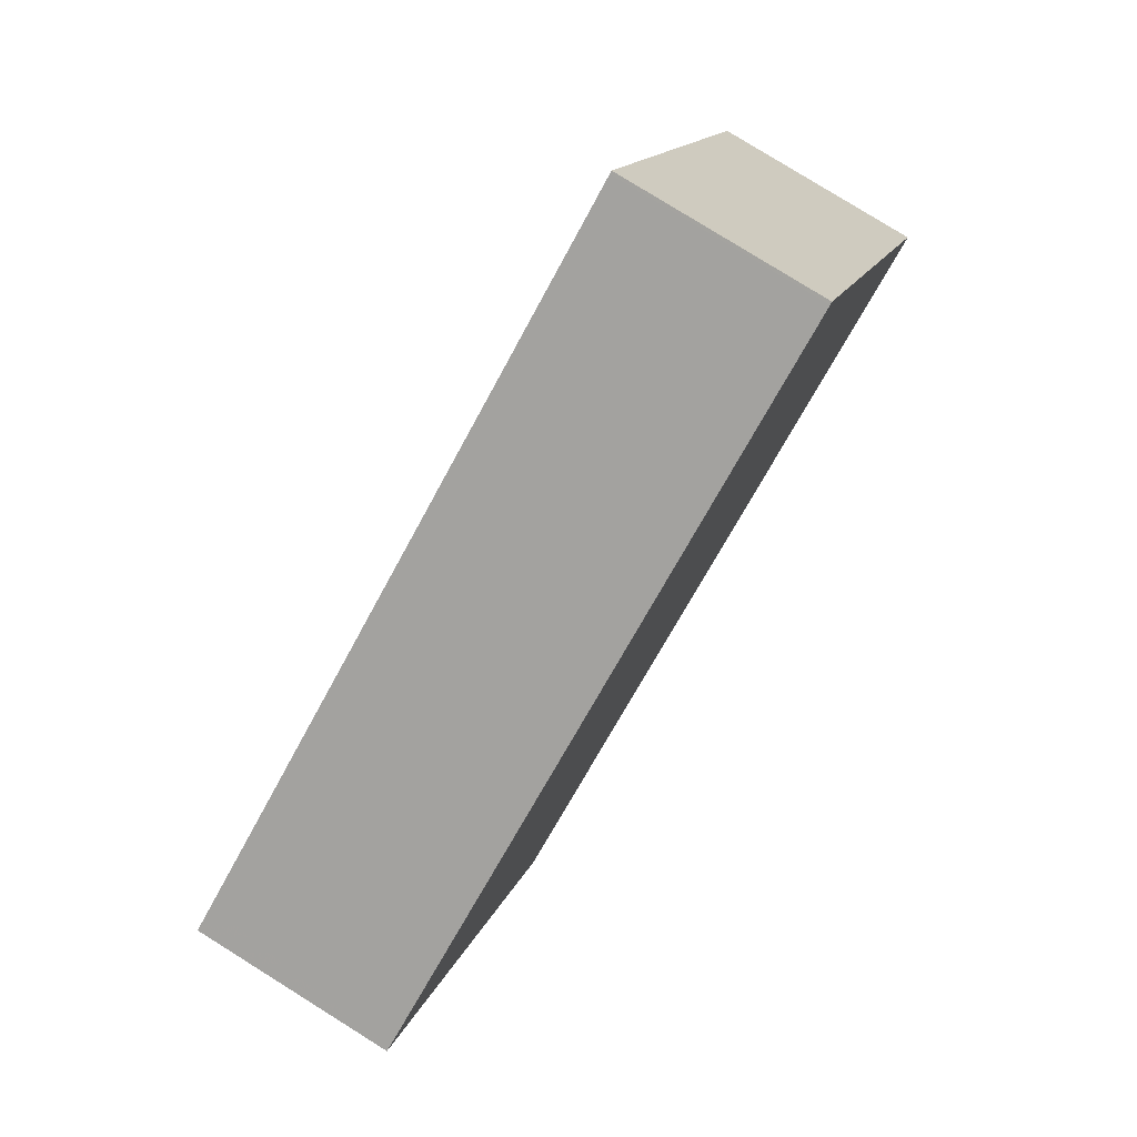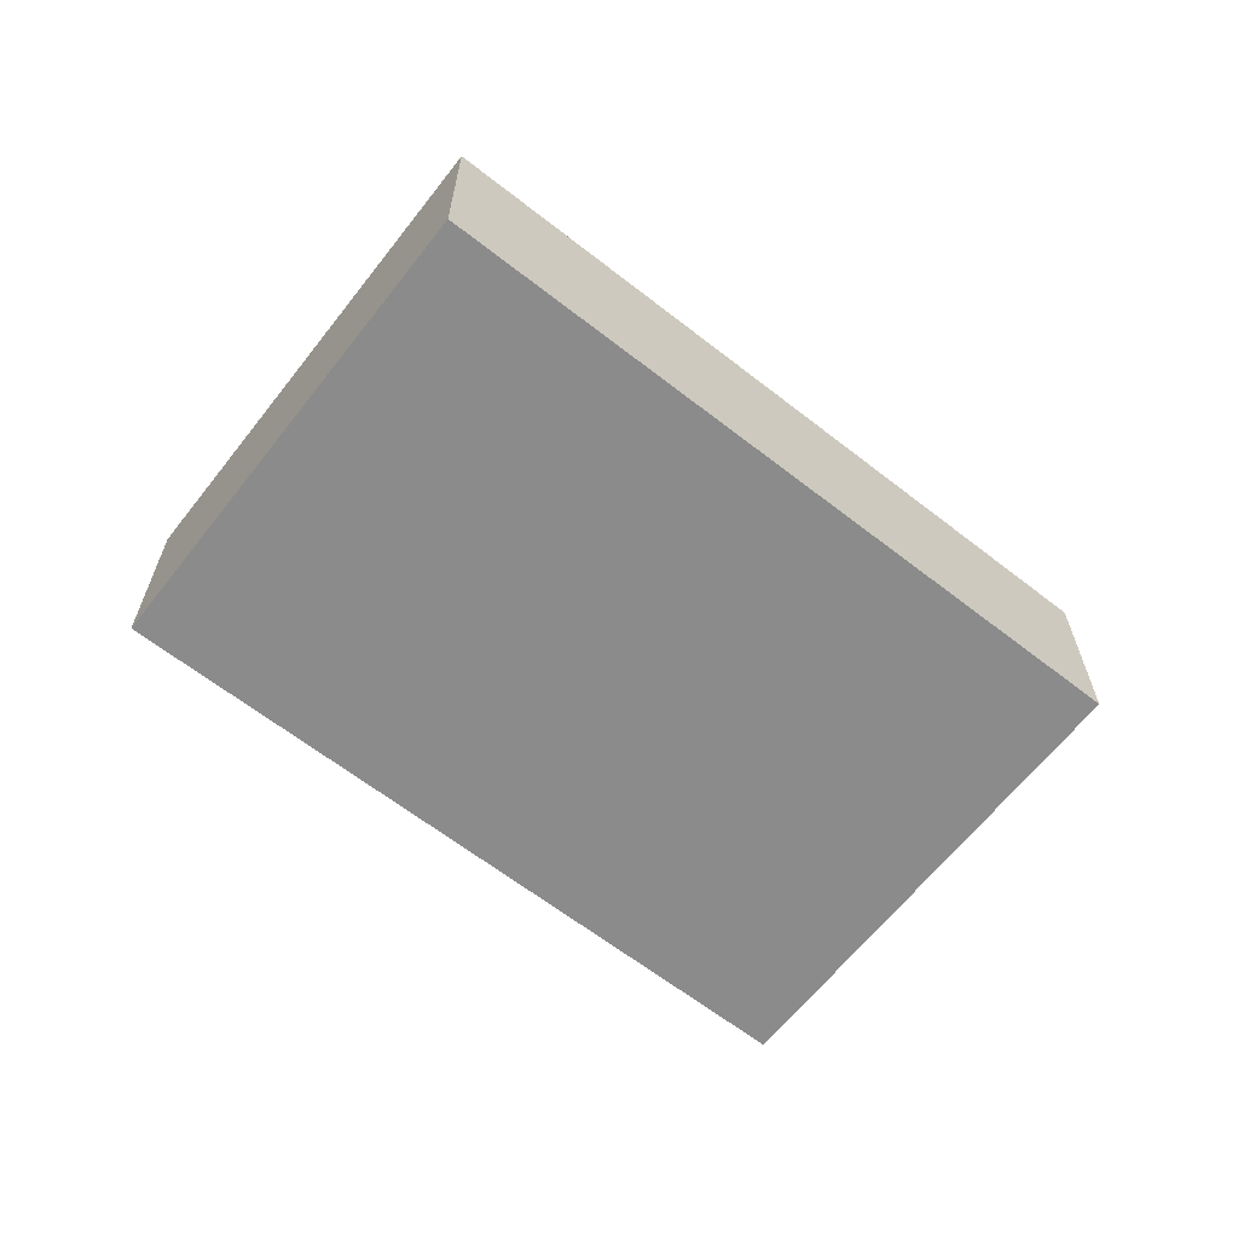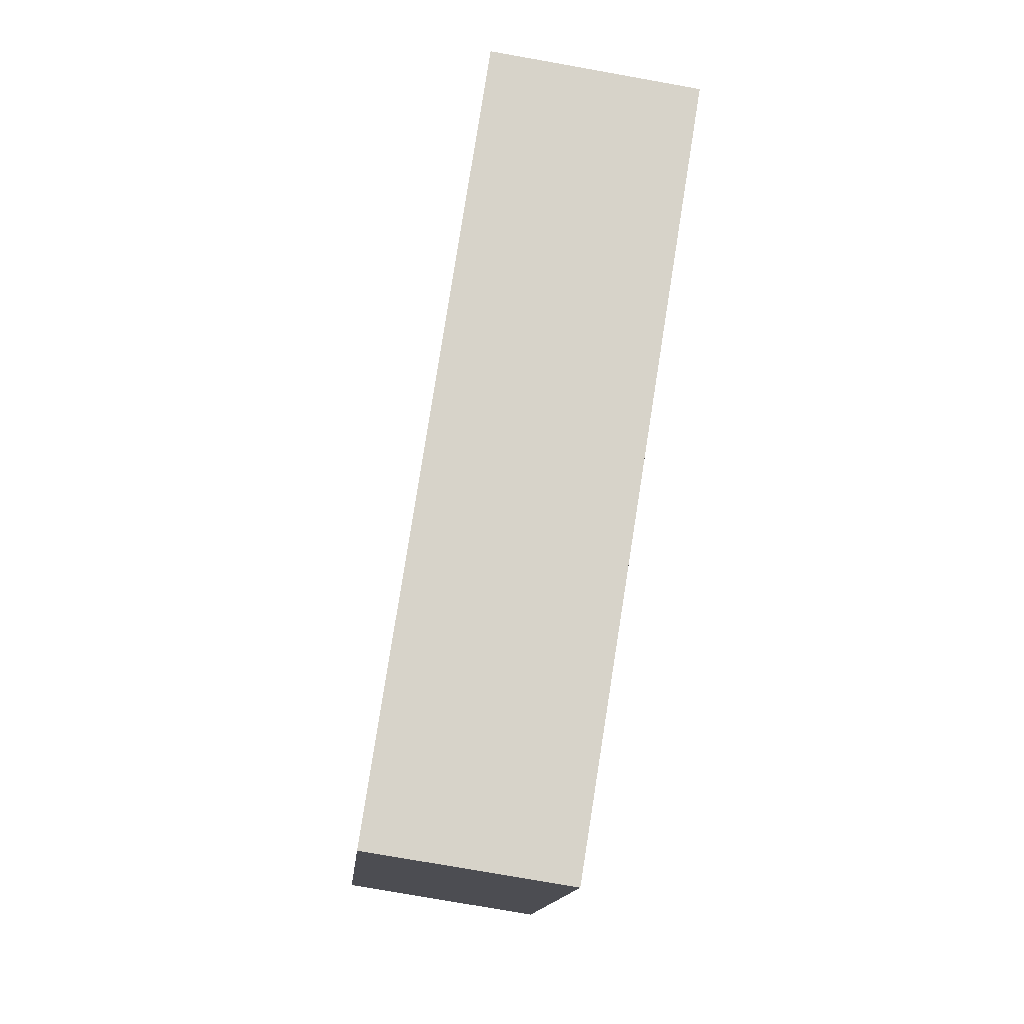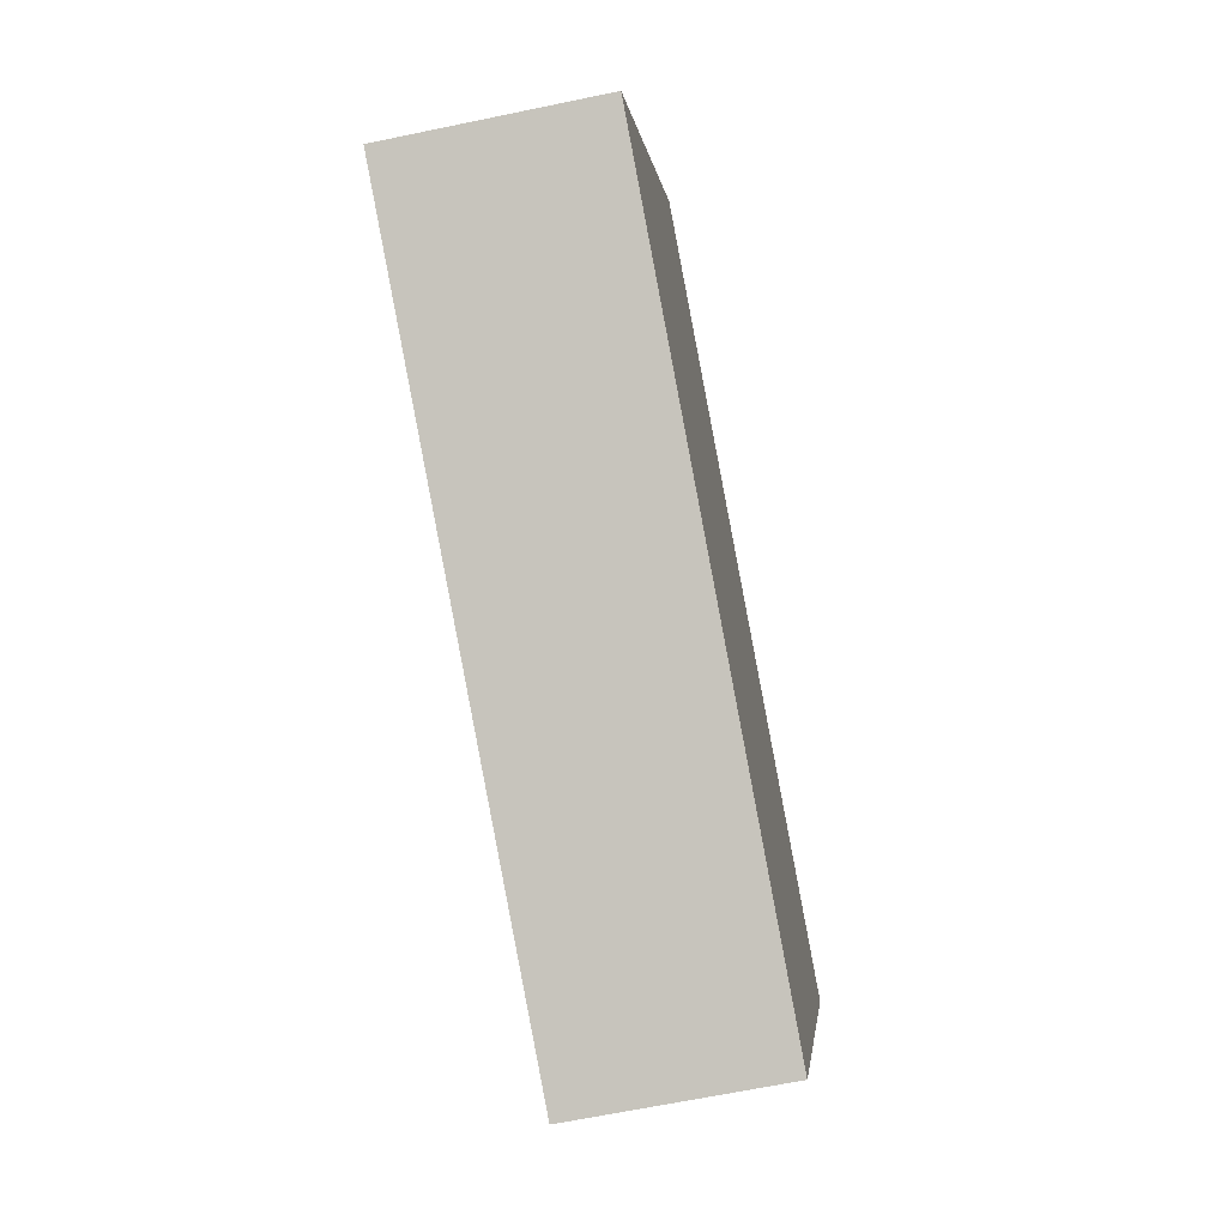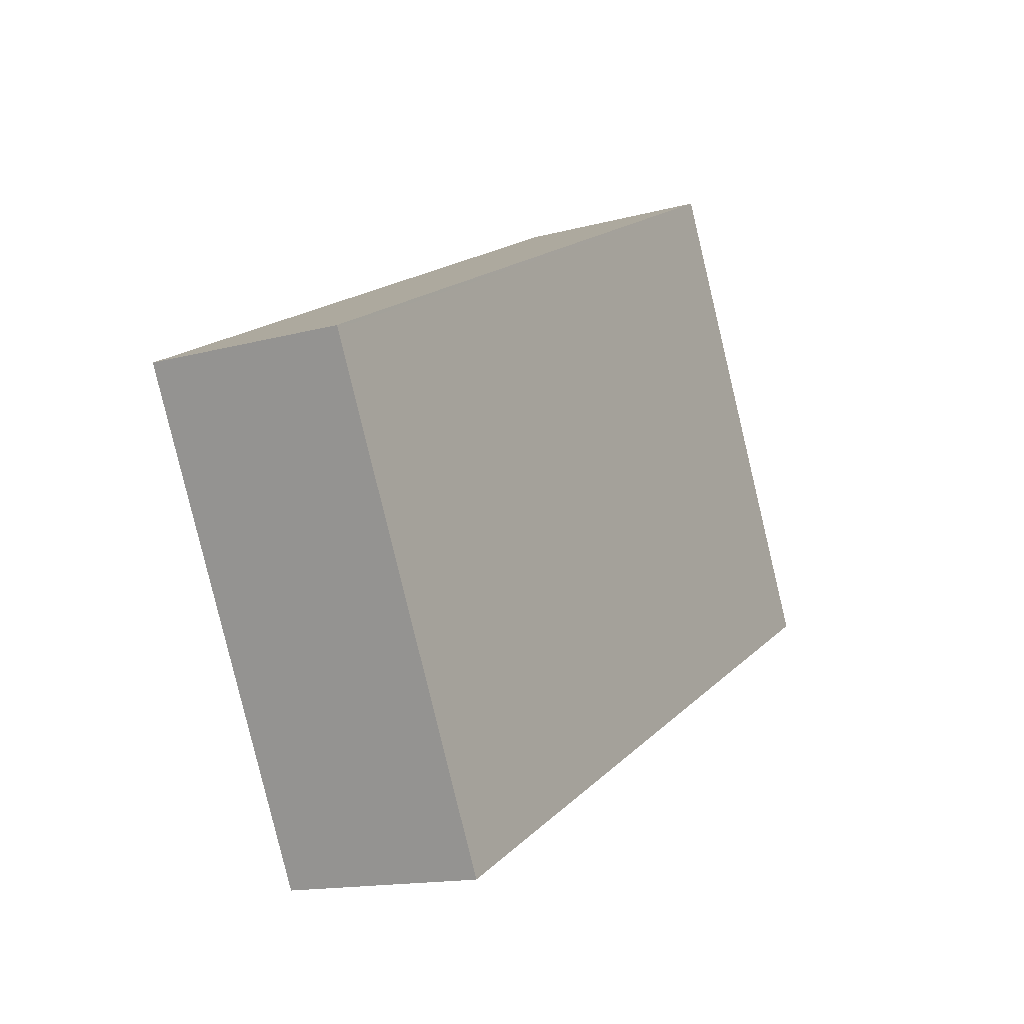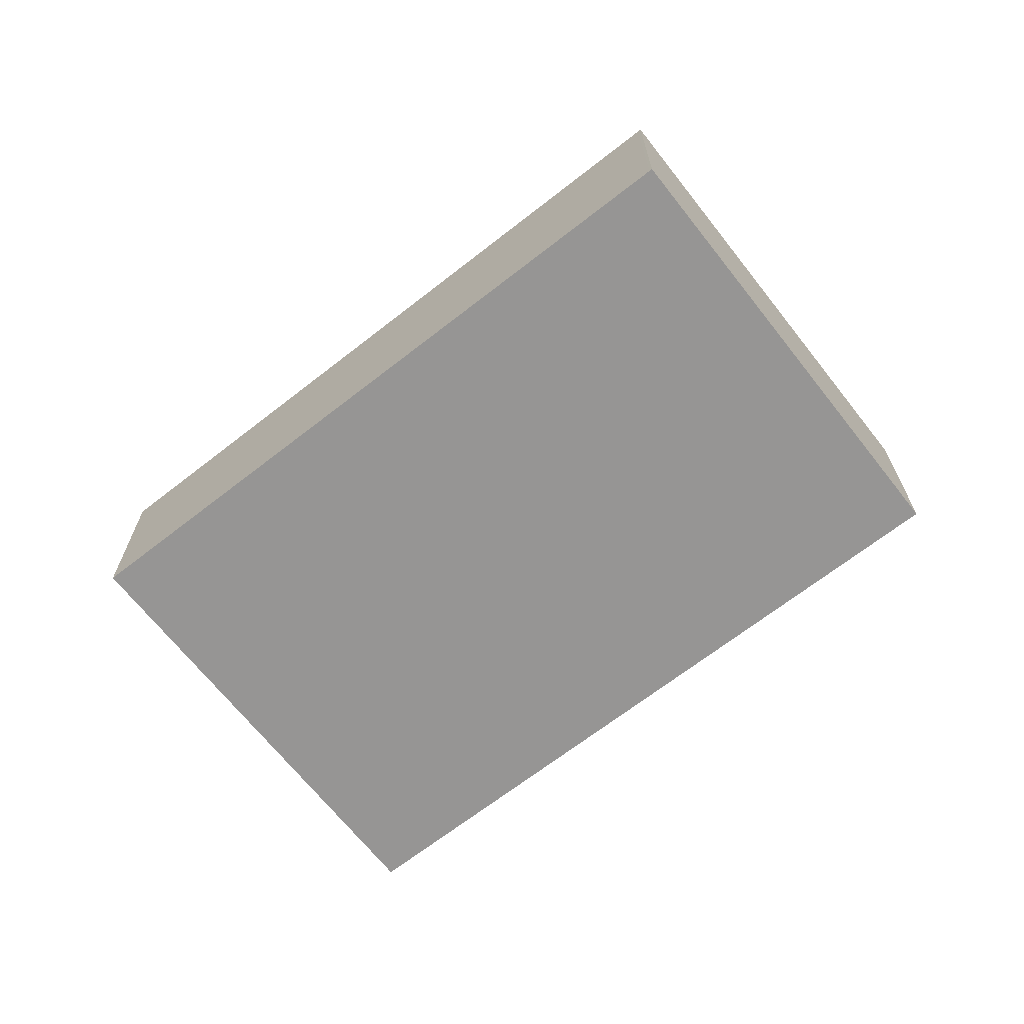
<metadata>
{"format":"obj","ext":"obj","renderer":"f3d","projection":"perspective","resolution":1024,"background":"white","views":[{"elev":79.9,"azim":-58.1,"up":"+Y"},{"elev":-63.9,"azim":169.0,"up":"+Z"},{"elev":-75.9,"azim":79.9,"up":"+Y"},{"elev":-64.7,"azim":101.9,"up":"+Y"},{"elev":-14.7,"azim":-59.5,"up":"+Y"},{"elev":-67.6,"azim":65.2,"up":"+Z"}]}
</metadata>
<code>
v -1907 -2094 2.47
v -1915 -2098 2.421
v -1918 -2092 2.403
v -1910 -2088 2.452
v -1907 -2093 2.469
v -1916 -2097 2.42
v -1914 -2097 2.433
v -1914 -2096 2.432
v -1916 -2091 2.415
v -1907 -2094 2.47
v -1907 -2093 2.469
v -1910 -2088 2.452
v -1910 -2088 2.452
v -1916 -2091 2.415
v -1910 -2088 2.452
v -1908 -2092 2.466
v -1914 -2095 2.429
v -1908 -2092 2.466
v -1912 -2096 2.443
v -1912 -2095 2.439
v -1914 -2090 2.425
v -1918 -2092 2.403
v -1916 -2096 2.417
v -1912 -2096 2.444
v -1914 -2090 2.425
v -1915 -2098 2.423
v -1915 -2097 2.422
v -1918 -2092 2.405
v -1918 -2092 2.405
v -1916 -2096 2.419
v -1907 -2093 2.468
v -1912 -2095 2.442
v -1907 -2093 2.468
v -1914 -2096 2.431
v -1915 -2097 2.421
v -1916 -2097 2.42
v -1915 -2098 2.422
v -1916 -2097 2.421
v -1918 -2092 2.403
v -1918 -2092 2.403
v -1916 -2096 2.417
v -1916 -2097 2.42
v -1907 -2094 2.47
v -1907 -2094 2.47
v -1907 -2094 4.441e-16
v -1907 -2094 0
v -1916 -2097 2.42
v -1915 -2098 2.421
v -1915 -2098 0
v -1916 -2097 0
v -1918 -2092 2.403
v -1918 -2092 2.403
v -1918 -2092 0
v -1918 -2092 0
v -1910 -2088 2.452
v -1910 -2088 2.452
v -1910 -2088 0
v -1910 -2088 0
v -1907 -2094 2.47
v -1907 -2093 2.469
v -1907 -2093 0
v -1907 -2094 4.441e-16
v -1916 -2097 2.42
v -1916 -2097 2.42
v -1916 -2097 0
v -1916 -2097 0
v -1915 -2098 2.423
v -1914 -2097 2.433
v -1914 -2097 0
v -1915 -2098 0
v -1914 -2090 2.425
v -1916 -2091 2.415
v -1916 -2091 -4.441e-16
v -1914 -2090 0
v -1912 -2096 2.444
v -1907 -2094 2.47
v -1907 -2094 0
v -1912 -2096 0
v -1910 -2088 2.452
v -1910 -2088 2.452
v -1910 -2088 0
v -1910 -2088 0
v -1908 -2092 2.466
v -1910 -2088 2.452
v -1910 -2088 0
v -1908 -2092 0
v -1907 -2093 2.468
v -1908 -2092 2.466
v -1908 -2092 0
v -1907 -2093 0
v -1918 -2092 2.403
v -1918 -2092 2.403
v -1918 -2092 4.441e-16
v -1918 -2092 0
v -1918 -2092 2.403
v -1916 -2096 2.417
v -1916 -2096 0
v -1918 -2092 4.441e-16
v -1914 -2097 2.433
v -1912 -2096 2.444
v -1912 -2096 0
v -1914 -2097 0
v -1910 -2088 2.452
v -1914 -2090 2.425
v -1914 -2090 0
v -1910 -2088 0
v -1915 -2098 2.422
v -1915 -2098 2.423
v -1915 -2098 0
v -1915 -2098 0
v -1916 -2091 2.415
v -1918 -2092 2.405
v -1918 -2092 4.441e-16
v -1916 -2091 -4.441e-16
v -1907 -2093 2.469
v -1907 -2093 2.468
v -1907 -2093 0
v -1907 -2093 0
v -1916 -2096 2.417
v -1916 -2097 2.42
v -1916 -2097 0
v -1916 -2096 0
v -1915 -2098 2.421
v -1915 -2098 2.422
v -1915 -2098 0
v -1915 -2098 0
v -1918 -2092 2.405
v -1918 -2092 2.403
v -1918 -2092 0
v -1918 -2092 4.441e-16
v -1907 -2094 0
v -1915 -2098 0
v -1918 -2092 0
v -1910 -2088 0
f 13 12 4 15
f 11 5 1 10
f 27 8 7 26
f 29 9 14 28
f 19 11 10 24
f 25 12 13 21
f 21 13 16 20
f 16 13 15 18
f 32 20 16 31
f 31 16 18 33
f 34 17 20 32
f 20 17 14 21
f 28 14 17 30
f 35 30 17 34
f 24 7 8 19
f 21 14 9 25
f 38 27 26 37
f 40 29 28 39
f 39 28 30 41
f 41 30 35 42
f 31 11 19 32
f 33 5 11 31
f 32 19 8 34
f 34 8 27 35
f 42 35 27 38
f 37 2 6 38
f 39 22 3 40
f 41 23 22 39
f 42 36 23 41
f 38 6 36 42
f 44 45 46 43
f 48 49 50 47
f 52 53 54 51
f 56 57 58 55
f 60 61 62 59
f 64 65 66 63
f 68 69 70 67
f 72 73 74 71
f 76 77 78 75
f 80 81 82 79
f 84 85 86 83
f 88 89 90 87
f 92 93 94 91
f 96 97 98 95
f 100 101 102 99
f 104 105 106 103
f 108 109 110 107
f 112 113 114 111
f 116 117 118 115
f 120 121 122 119
f 124 125 126 123
f 128 129 130 127
f 132 133 134 131

</code>
